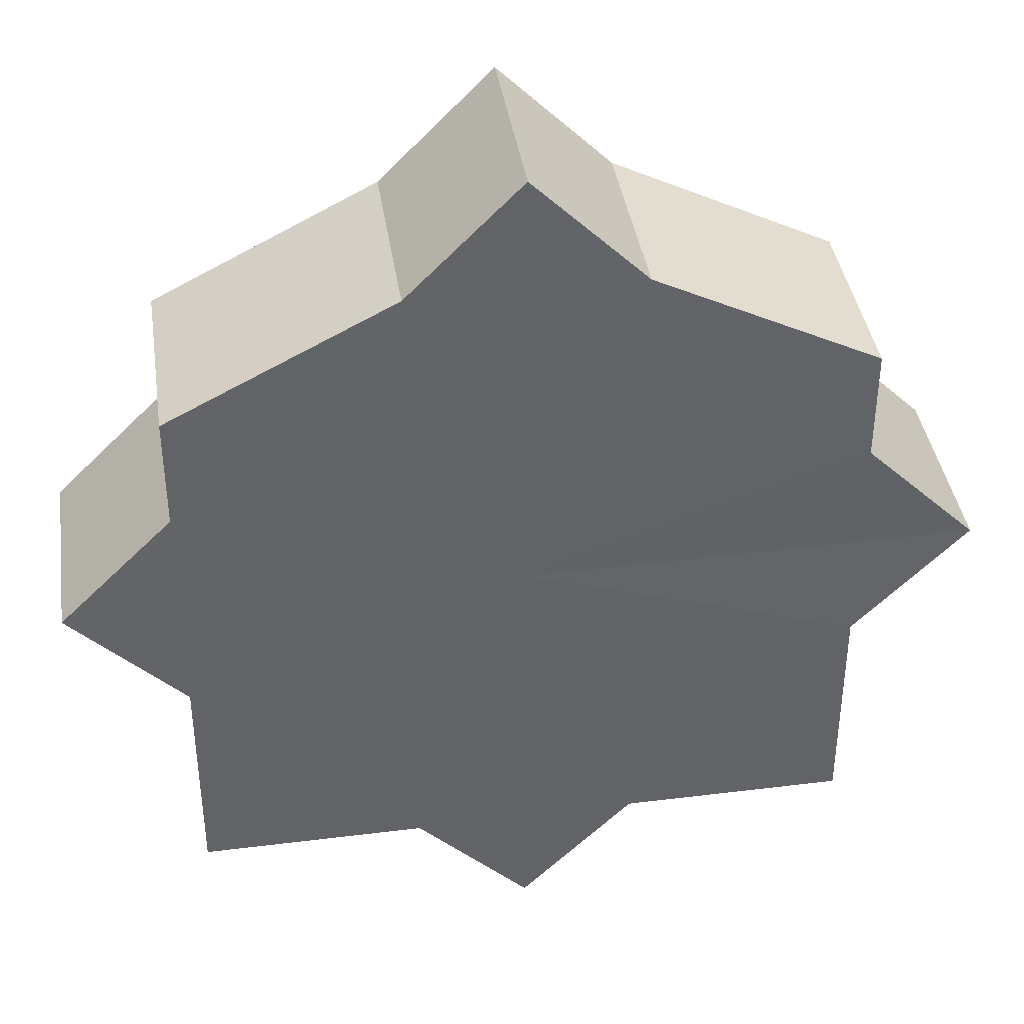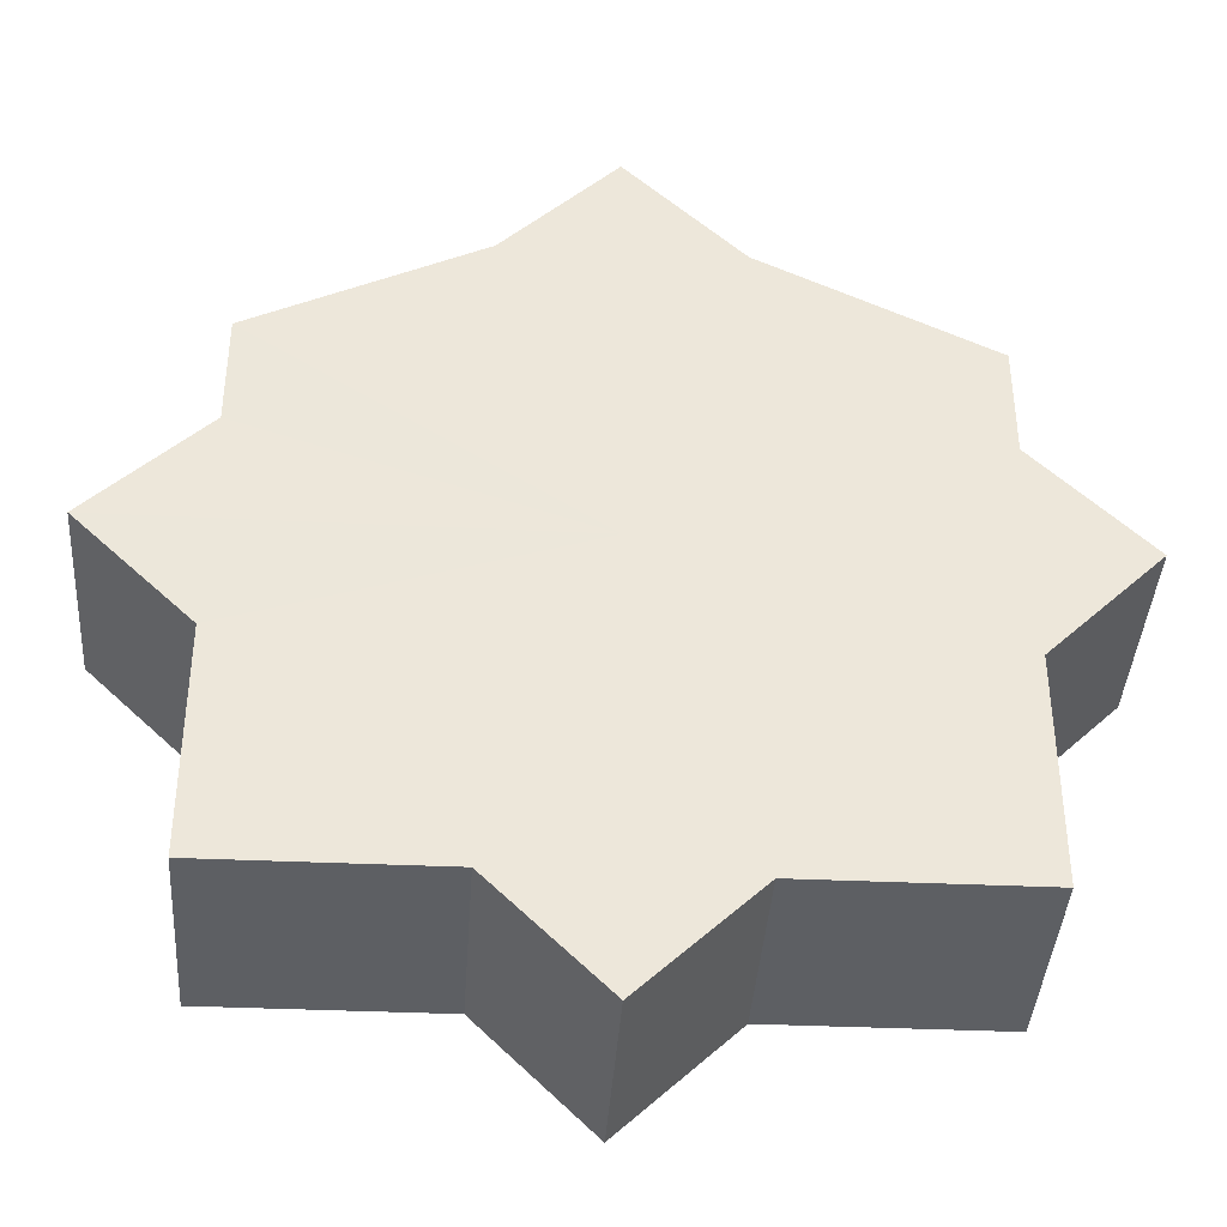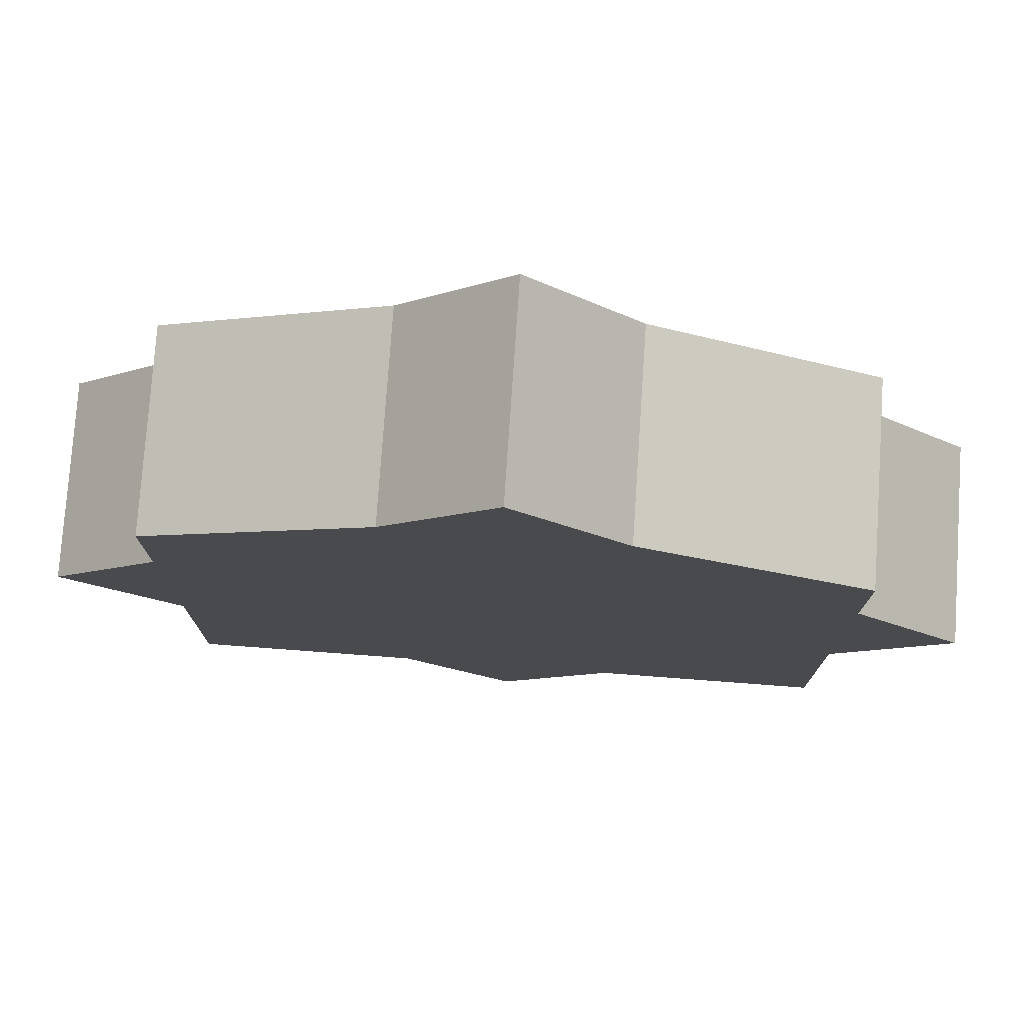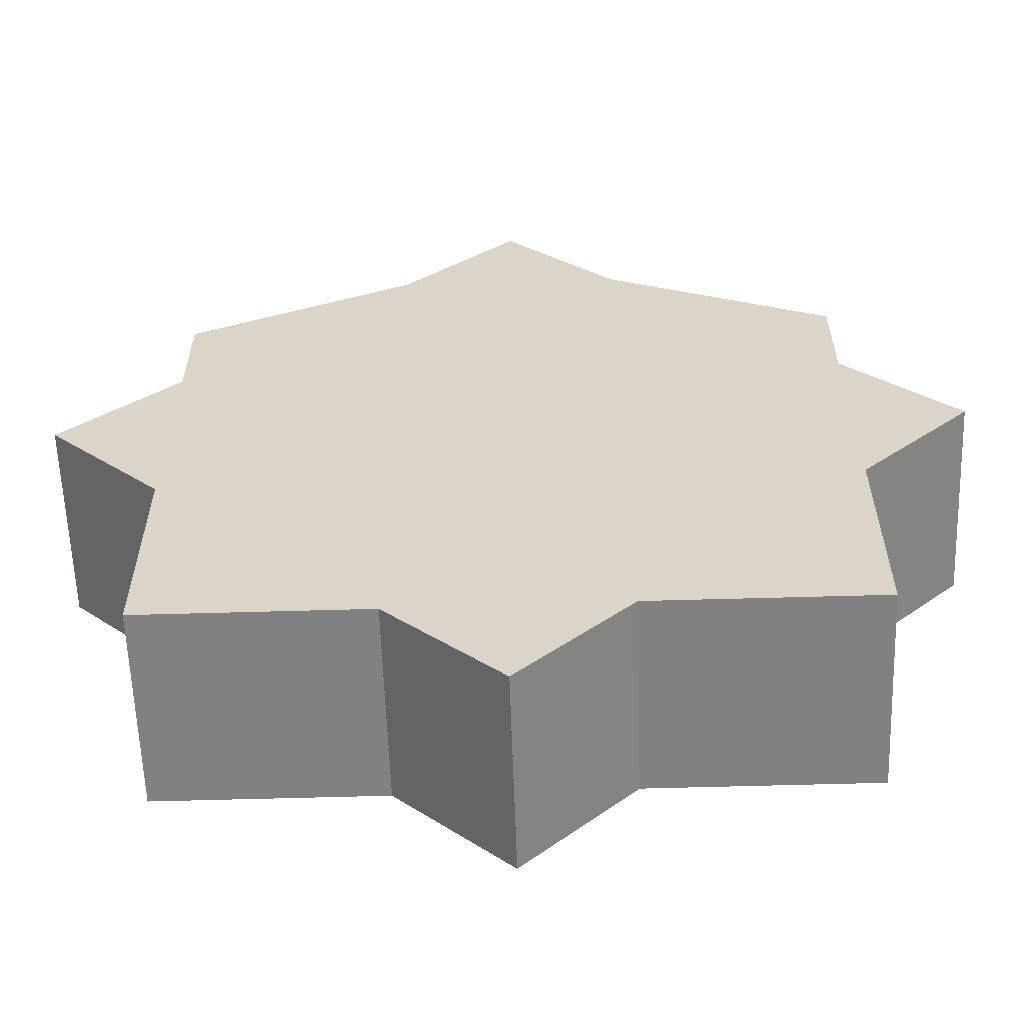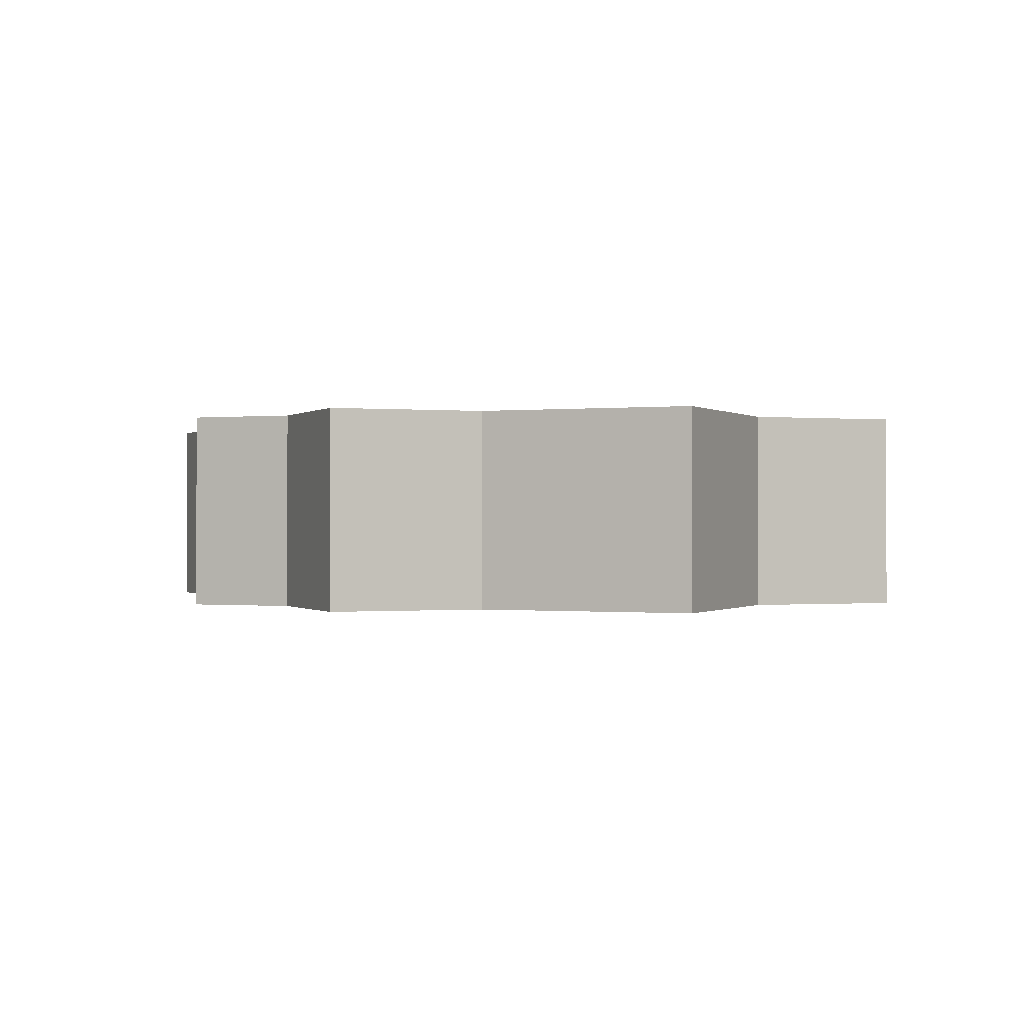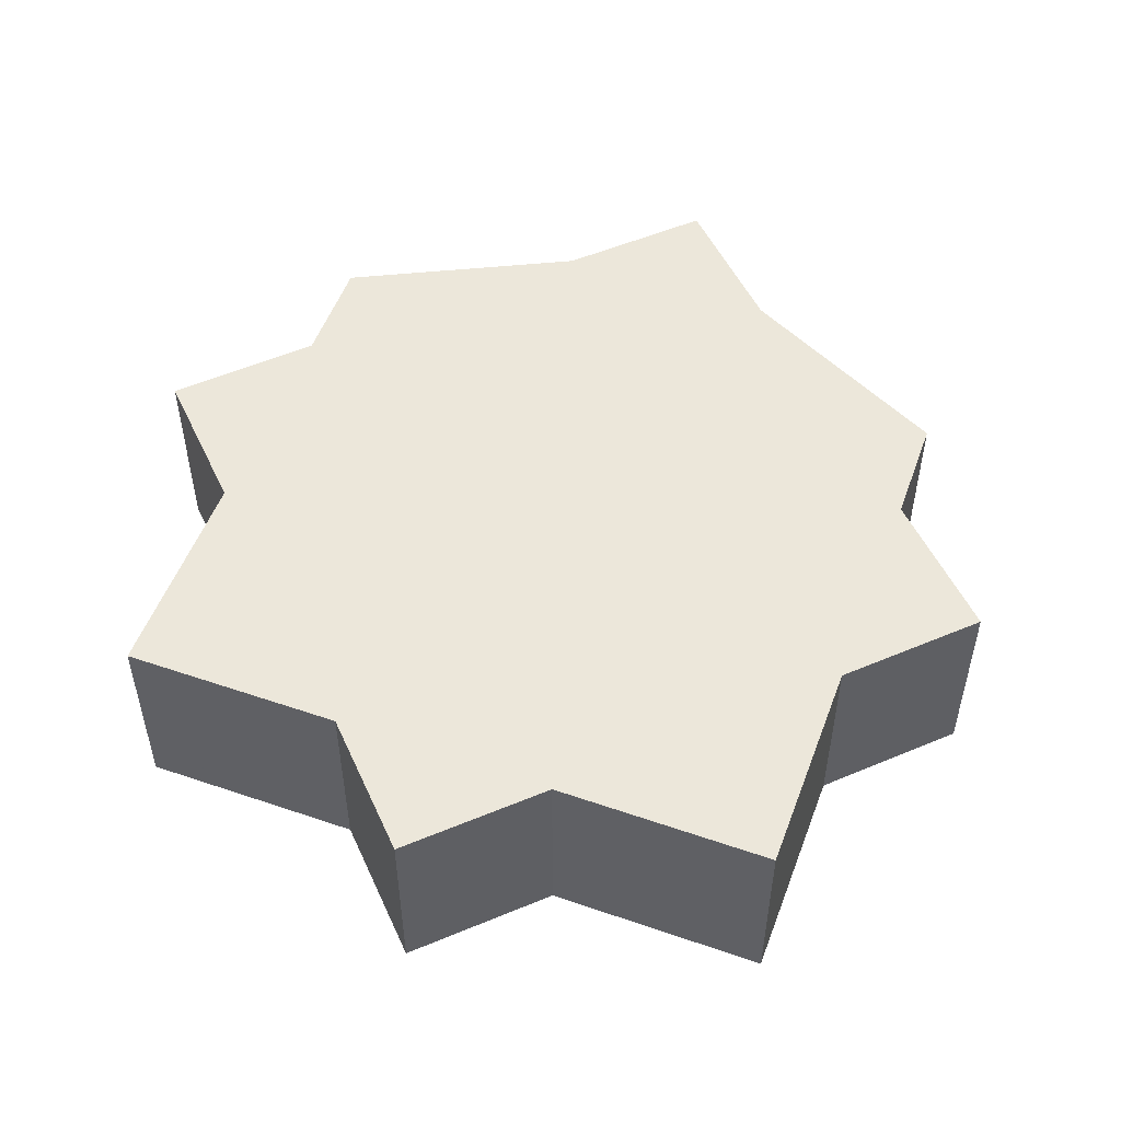
<metadata>
{"format":"obj","ext":"obj","renderer":"f3d","projection":"perspective","resolution":1024,"background":"white","views":[{"elev":39.4,"azim":171.2,"up":"+Y"},{"elev":-40.2,"azim":-3.4,"up":"+Y"},{"elev":76.9,"azim":4.3,"up":"+Y"},{"elev":-60.1,"azim":-178.3,"up":"+Y"},{"elev":-0.3,"azim":-66.6,"up":"+Z"},{"elev":52.1,"azim":20.3,"up":"+Z"}]}
</metadata>
<code>
o 21351
v 2220 1865 8.293
v 2220 1865 8.293
v 2220 1865 8.275
v 2220 1865 8.293
v 2220 1865 8.275
v 2220 1865 8.293
v 2220 1865 8.275
v 2220 1865 8.293
v 2220 1865 8.275
v 2220 1865 8.293
v 2220 1865 8.275
v 2220 1865 8.293
v 2220 1865 8.275
v 2220 1865 8.293
v 2220 1865 8.275
v 2220 1865 8.293
v 2220 1865 8.275
v 2220 1865 8.293
v 2220 1865 8.293
v 2220 1865 8.293
v 2220 1865 8.293
v 2220 1865 8.293
v 2220 1865 8.293
v 2220 1865 8.275
v 2220 1865 8.275
v 2220 1865 8.293
v 2220 1865 8.275
v 2220 1865 8.293
v 2220 1865 8.293
v 2220 1865 8.293
v 2220 1865 8.293
v 2220 1865 8.275
v 2220 1865 8.293
v 2220 1865 8.275
v 2220 1865 8.275
v 2220 1865 8.293
v 2220 1865 8.275
v 2220 1865 8.293
v 2220 1865 8.293
v 2220 1865 8.293
v 2220 1865 8.293
v 2220 1865 8.275
v 2220 1865 8.293
v 2220 1865 8.275
v 2220 1865 8.275
v 2220 1865 8.293
v 2220 1865 8.275
v 2220 1865 8.293
v 2220 1865 8.293
v 2220 1865 8.293
v 2220 1865 8.293
v 2220 1865 8.275
v 2220 1865 8.293
v 2220 1865 8.275
v 2220 1865 8.275
v 2220 1865 8.293
v 2220 1865 8.275
v 2220 1865 8.293
v 2220 1865 8.293
v 2220 1865 8.293
v 2220 1865 8.293
v 2220 1865 8.293
v 2220 1865 8.293
v 2220 1865 8.293
v 2220 1865 8.275
v 2220 1865 8.275
v 2220 1865 8.275
v 2220 1865 8.275
v 2220 1865 8.293
v 2220 1865 8.275
v 2220 1865 8.293
v 2220 1865 8.275
v 2220 1865 8.293
v 2220 1865 8.293
v 2220 1865 8.293
v 2220 1865 8.293
v 2220 1865 8.275
v 2220 1865 8.293
v 2220 1865 8.275
v 2220 1865 8.293
v 2220 1865 8.275
v 2220 1865 8.275
v 2220 1865 8.275
v 2220 1865 8.275
v 2220 1865 8.275
v 2220 1865 8.275
v 2220 1865 8.275
v 2220 1865 8.275
v 2220 1865 8.275
v 2220 1865 8.275
v 2220 1865 8.275
v 2220 1865 8.275
v 2220 1865 8.275
v 2220 1865 8.275
v 2220 1865 8.275
v 2220 1865 8.275
v 2220 1865 8.275
v 2220 1865 8.275
f 1 2 3
f 2 4 5
f 3 6 7
f 4 8 9
f 8 10 11
f 7 12 13
f 13 14 15
f 15 16 17
f 18 16 19
f 18 20 16
f 18 19 21
f 18 21 22
f 18 23 20
f 24 23 25
f 18 26 23
f 27 28 24
f 29 30 27
f 30 31 32
f 18 33 26
f 34 33 35
f 18 36 33
f 37 38 34
f 39 40 37
f 40 41 42
f 18 43 36
f 44 43 45
f 18 46 43
f 47 48 44
f 49 50 47
f 50 51 52
f 18 53 46
f 54 53 55
f 18 56 53
f 57 58 54
f 18 59 56
f 18 60 59
f 18 61 60
f 18 22 61
f 62 63 57
f 63 64 65
f 66 61 67
f 68 69 66
f 70 71 68
f 72 73 70
f 74 75 72
f 75 76 77
f 76 78 79
f 78 80 81
f 82 83 84
f 82 85 83
f 82 84 86
f 82 87 85
f 82 86 88
f 82 89 87
f 82 88 90
f 82 91 89
f 82 90 92
f 82 93 91
f 82 92 94
f 82 95 93
f 82 94 96
f 82 97 95
f 82 96 98
f 82 98 97

</code>
